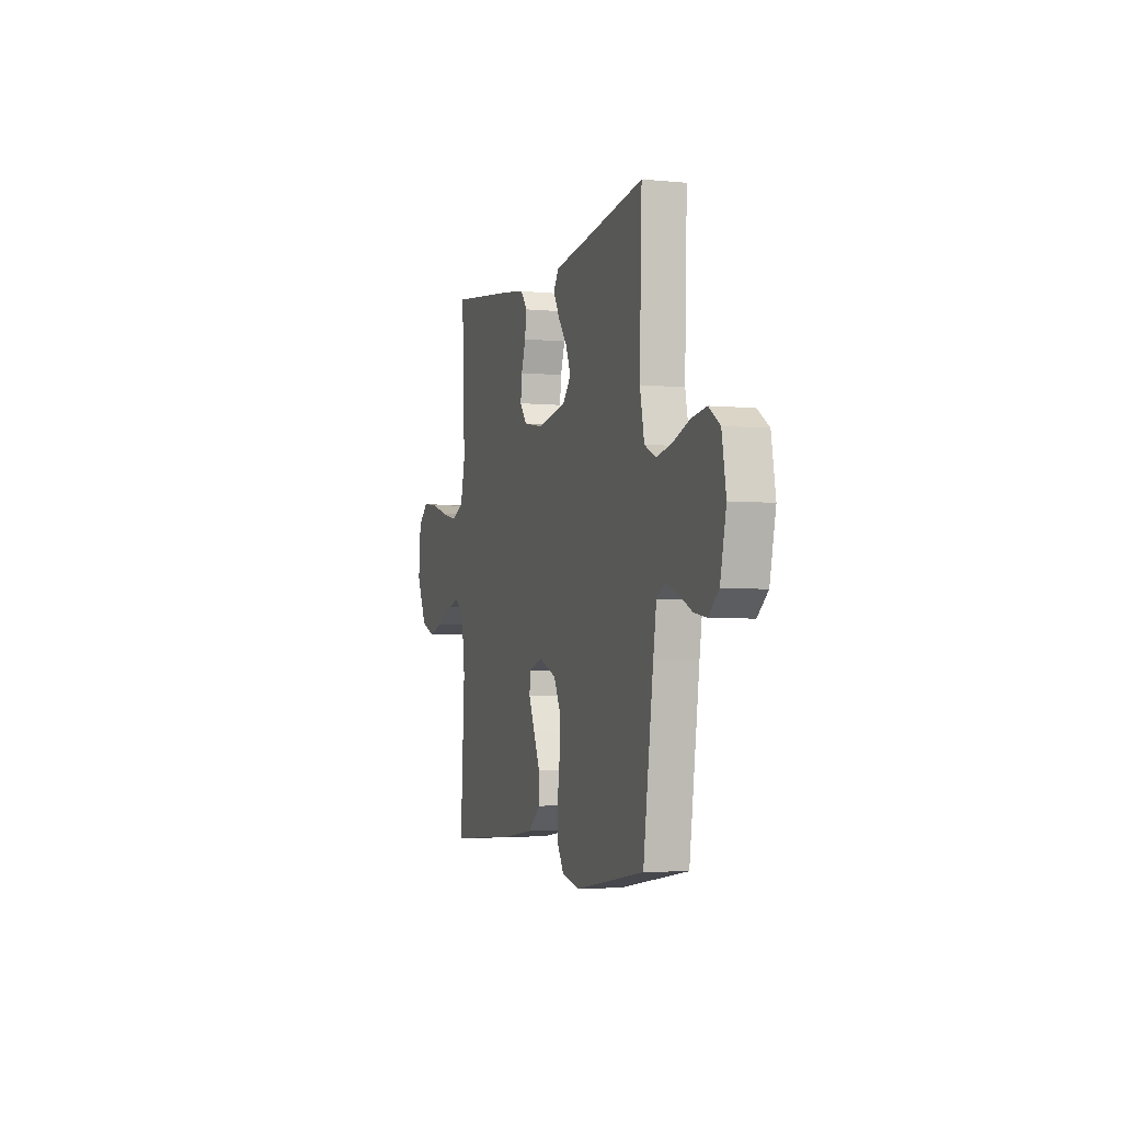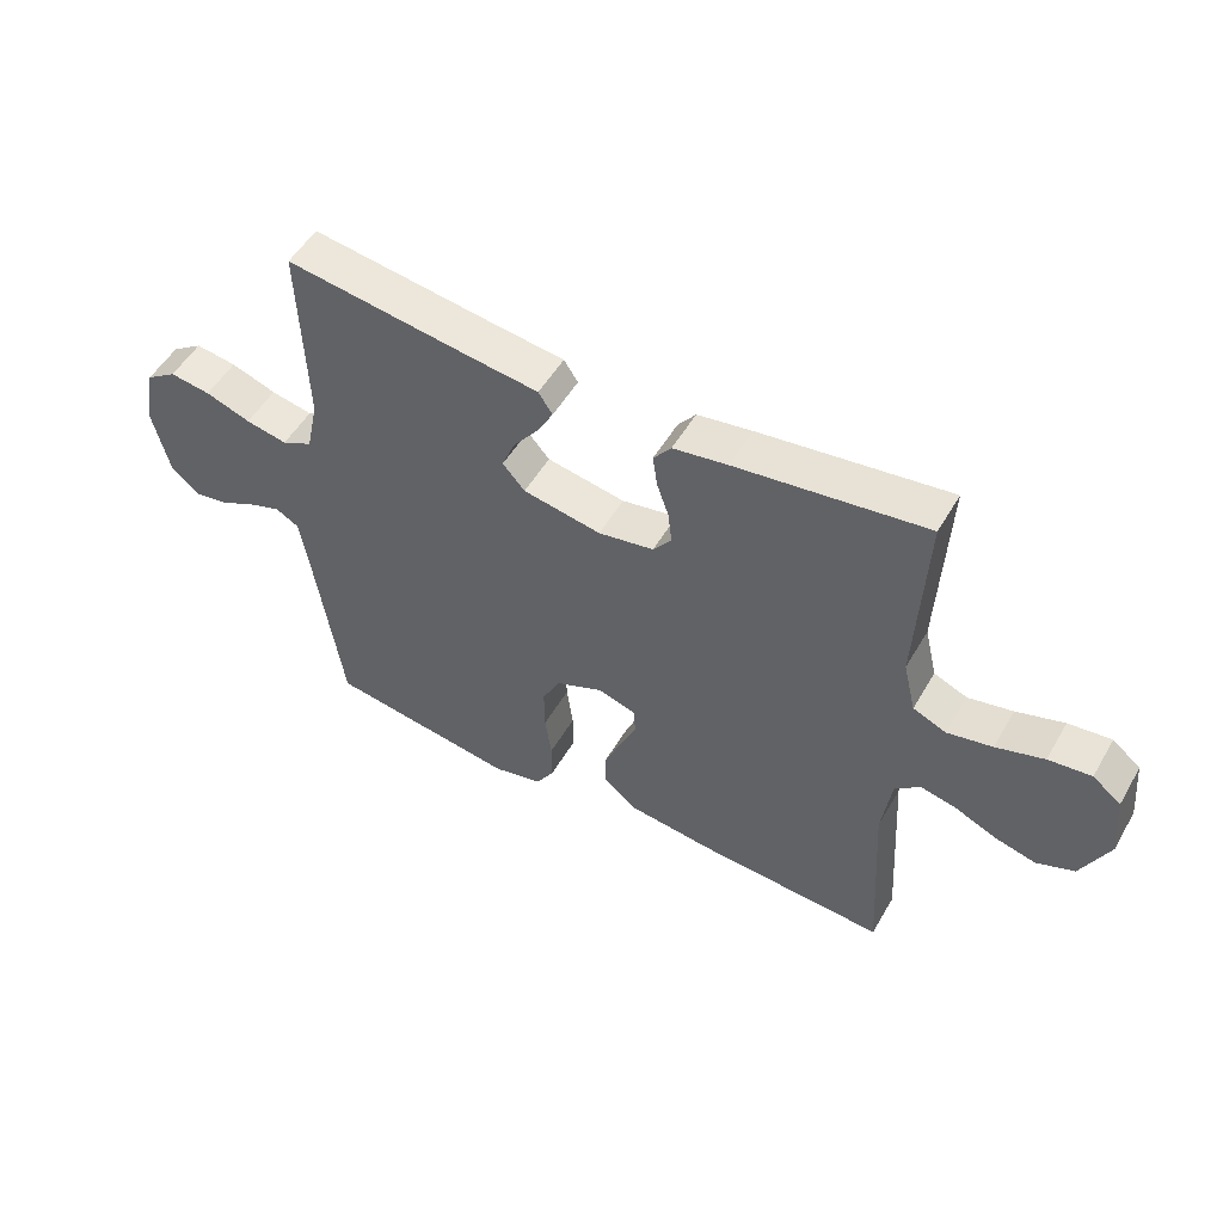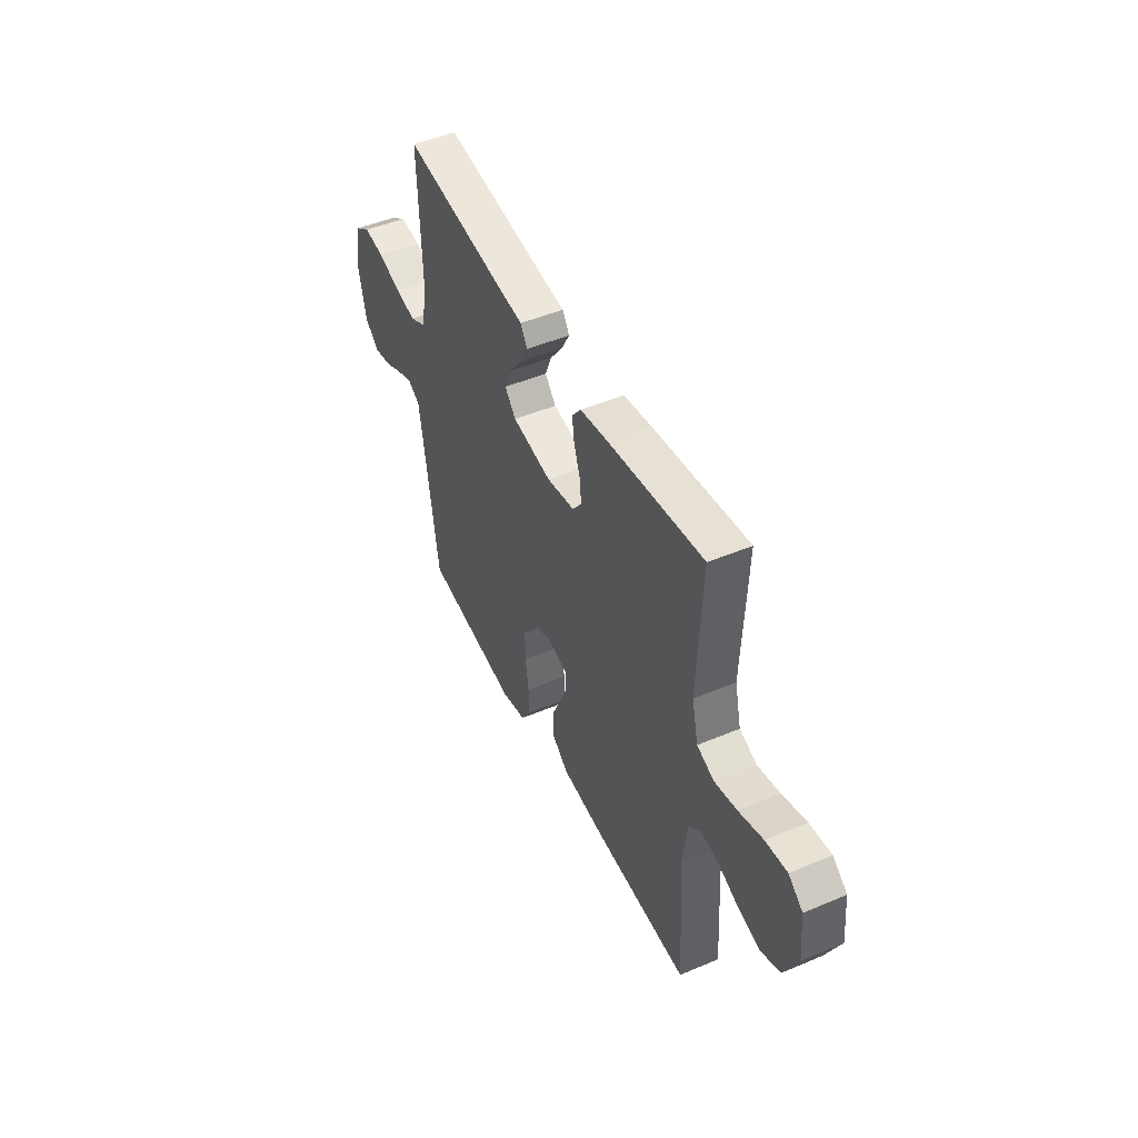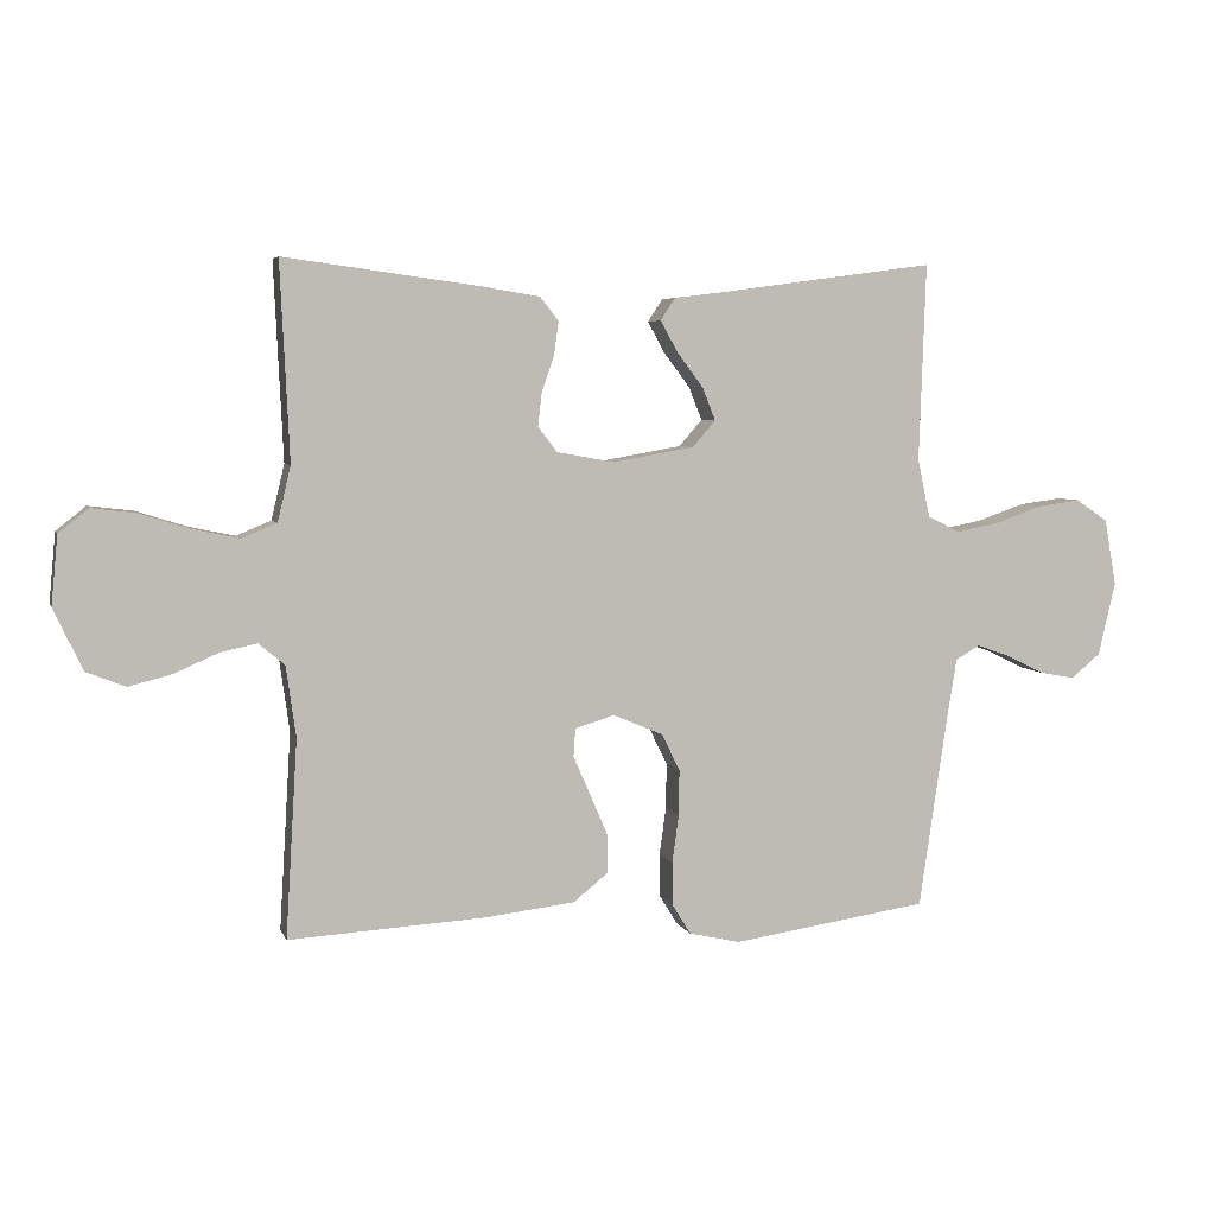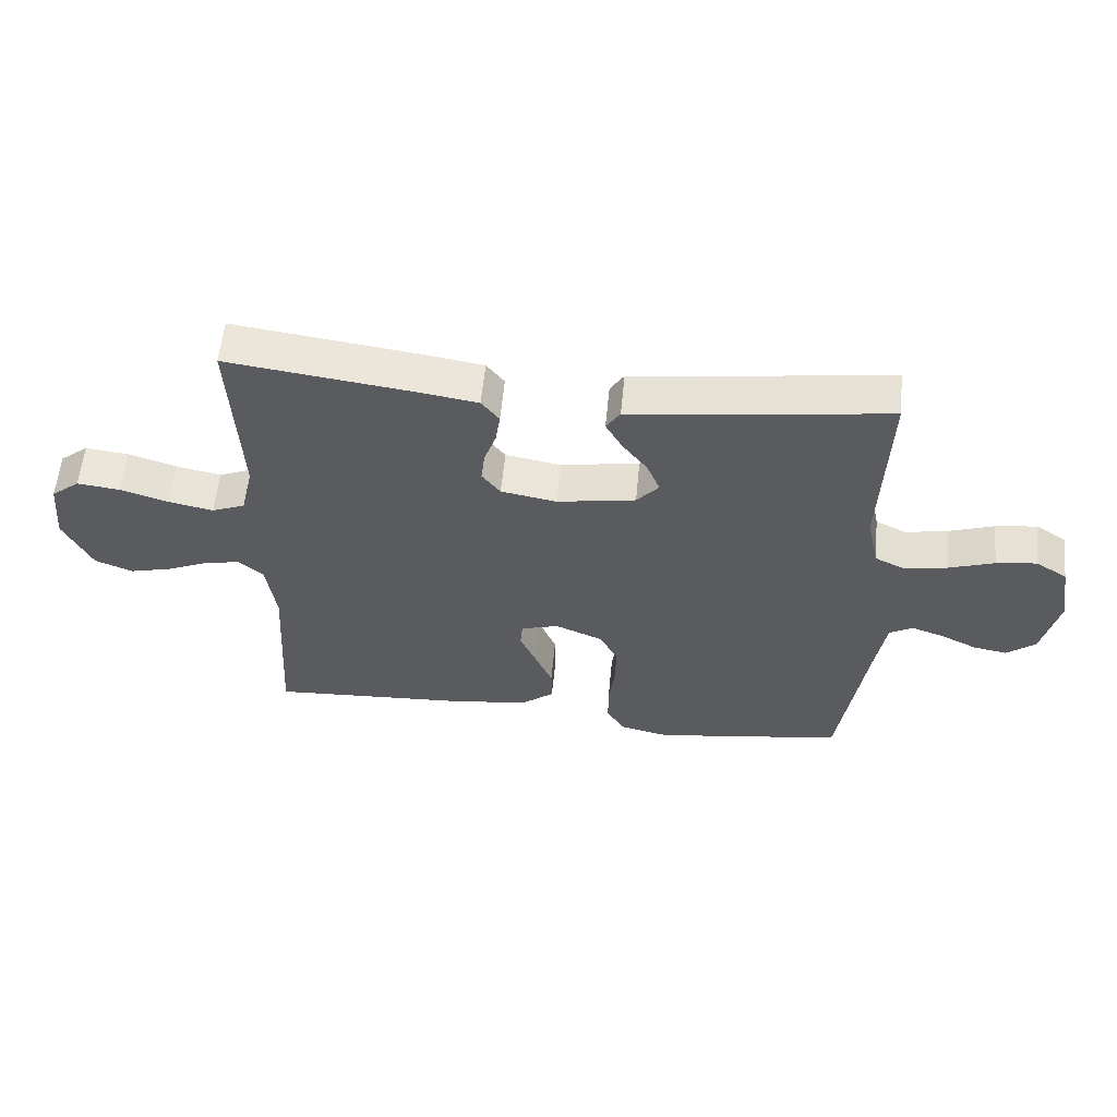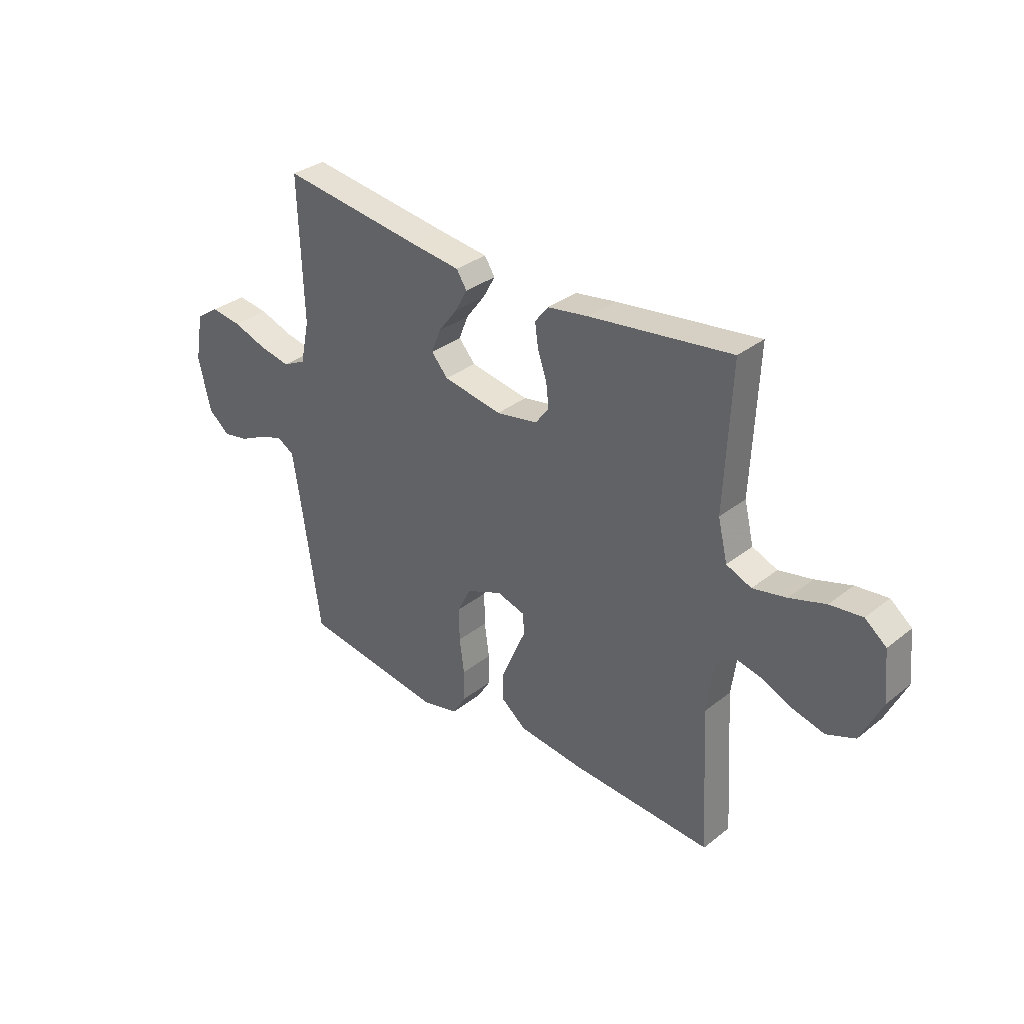
<metadata>
{"format":"obj","ext":"obj","renderer":"f3d","projection":"perspective","resolution":1024,"background":"white","views":[{"elev":-4.0,"azim":72.5,"up":"+Z"},{"elev":52.1,"azim":-150.5,"up":"+Z"},{"elev":47.5,"azim":-115.4,"up":"+Z"},{"elev":5.1,"azim":-15.0,"up":"+Z"},{"elev":57.7,"azim":5.5,"up":"+Z"},{"elev":33.0,"azim":-137.3,"up":"+Z"}]}
</metadata>
<code>
v 0.5 0.07 0.5
v 0.49 0.07 0.2
v 0.509 0.07 0.111
v 0.558 0.07 0.087
v 0.624 0.07 0.1
v 0.696 0.07 0.125
v 0.761 0.07 0.134
v 0.81 0.07 0.101
v 0.828 0.07 0
v 0.802 0.07 -0.112
v 0.757 0.07 -0.149
v 0.703 0.07 -0.139
v 0.646 0.07 -0.111
v 0.595 0.07 -0.093
v 0.558 0.07 -0.114
v 0.544 0.07 -0.2
v 0.5 0.07 -0.5
v 0.2 0.07 -0.544
v 0.122 0.07 -0.526
v 0.093 0.07 -0.479
v 0.093 0.07 -0.414
v 0.103 0.07 -0.341
v 0.104 0.07 -0.271
v 0.076 0.07 -0.215
v 0 0.07 -0.183
v -0.06 0.07 -0.201
v -0.063 0.07 -0.244
v -0.037 0.07 -0.303
v -0.01 0.07 -0.366
v -0.009 0.07 -0.424
v -0.063 0.07 -0.467
v -0.2 0.07 -0.483
v -0.5 0.07 -0.5
v -0.482 0.07 -0.2
v -0.497 0.07 -0.092
v -0.537 0.07 -0.059
v -0.593 0.07 -0.071
v -0.659 0.07 -0.1
v -0.725 0.07 -0.117
v -0.785 0.07 -0.093
v -0.829 0.07 0
v -0.819 0.07 0.105
v -0.774 0.07 0.141
v -0.706 0.07 0.133
v -0.63 0.07 0.109
v -0.559 0.07 0.094
v -0.506 0.07 0.116
v -0.486 0.07 0.2
v -0.5 0.07 0.5
v -0.2 0.07 0.46
v -0.113 0.07 0.446
v -0.085 0.07 0.41
v -0.092 0.07 0.36
v -0.111 0.07 0.305
v -0.117 0.07 0.254
v -0.088 0.07 0.216
v 0 0.07 0.2
v 0.124 0.07 0.222
v 0.159 0.07 0.262
v 0.139 0.07 0.312
v 0.099 0.07 0.365
v 0.073 0.07 0.412
v 0.095 0.07 0.446
v 0.2 0.07 0.459
v 0.5 0 0.5
v 0.49 0 0.2
v 0.509 0 0.111
v 0.558 0 0.087
v 0.624 0 0.1
v 0.696 0 0.125
v 0.761 0 0.134
v 0.81 0 0.101
v 0.828 0 0
v 0.802 0 -0.112
v 0.757 0 -0.149
v 0.703 0 -0.139
v 0.646 0 -0.111
v 0.595 0 -0.093
v 0.558 0 -0.114
v 0.544 0 -0.2
v 0.5 0 -0.5
v 0.2 0 -0.544
v 0.122 0 -0.526
v 0.093 0 -0.479
v 0.093 0 -0.414
v 0.103 0 -0.341
v 0.104 0 -0.271
v 0.076 0 -0.215
v 0 0 -0.183
v -0.06 0 -0.201
v -0.063 0 -0.244
v -0.037 0 -0.303
v -0.01 0 -0.366
v -0.009 0 -0.424
v -0.063 0 -0.467
v -0.2 0 -0.483
v -0.5 0 -0.5
v -0.482 0 -0.2
v -0.497 0 -0.092
v -0.537 0 -0.059
v -0.593 0 -0.071
v -0.659 0 -0.1
v -0.725 0 -0.117
v -0.785 0 -0.093
v -0.829 0 0
v -0.819 0 0.105
v -0.774 0 0.141
v -0.706 0 0.133
v -0.63 0 0.109
v -0.559 0 0.094
v -0.506 0 0.116
v -0.486 0 0.2
v -0.5 0 0.5
v -0.2 0 0.46
v -0.113 0 0.446
v -0.085 0 0.41
v -0.092 0 0.36
v -0.111 0 0.305
v -0.117 0 0.254
v -0.088 0 0.216
v 0 0 0.2
v 0.124 0 0.222
v 0.159 0 0.262
v 0.139 0 0.312
v 0.099 0 0.365
v 0.073 0 0.412
v 0.095 0 0.446
v 0.2 0 0.459
f 62 63 64
f 61 62 64
f 60 61 64
f 64 1 2
f 60 64 2
f 59 60 2
f 58 59 2 3
f 57 58 3 4
f 56 57 4
f 52 53 54
f 51 52 54
f 50 51 54
f 49 50 54
f 48 49 54
f 47 48 54 55
f 46 47 55 56
f 43 44 45
f 42 43 45
f 41 42 45
f 40 41 45
f 39 40 45
f 38 39 45
f 37 38 45
f 36 37 45 46
f 46 56 4
f 36 46 4
f 35 36 4
f 32 33 34
f 31 32 34
f 30 31 34
f 29 30 34
f 28 29 34
f 27 28 34
f 26 27 34 35
f 20 21 22
f 19 20 22
f 18 19 22
f 17 18 22
f 16 17 22
f 15 16 22 23
f 14 15 23 24
f 11 12 13
f 10 11 13
f 9 10 13
f 8 9 13
f 7 8 13
f 6 7 13
f 5 6 13
f 4 5 13 14
f 25 26 35 4
f 4 14 24 25
f 128 127 126
f 128 126 125
f 128 125 124
f 66 65 128
f 66 128 124
f 66 124 123
f 67 66 123 122
f 68 67 122 121
f 68 121 120
f 118 117 116
f 118 116 115
f 118 115 114
f 118 114 113
f 118 113 112
f 119 118 112 111
f 120 119 111 110
f 109 108 107
f 109 107 106
f 109 106 105
f 109 105 104
f 109 104 103
f 109 103 102
f 109 102 101
f 110 109 101 100
f 68 120 110
f 68 110 100
f 68 100 99
f 98 97 96
f 98 96 95
f 98 95 94
f 98 94 93
f 98 93 92
f 98 92 91
f 99 98 91 90
f 86 85 84
f 86 84 83
f 86 83 82
f 86 82 81
f 86 81 80
f 87 86 80 79
f 88 87 79 78
f 77 76 75
f 77 75 74
f 77 74 73
f 77 73 72
f 77 72 71
f 77 71 70
f 77 70 69
f 78 77 69 68
f 68 99 90 89
f 89 88 78 68
f 1 65 66 2
f 2 66 67 3
f 3 67 68 4
f 4 68 69 5
f 5 69 70 6
f 6 70 71 7
f 7 71 72 8
f 8 72 73 9
f 9 73 74 10
f 10 74 75 11
f 11 75 76 12
f 12 76 77 13
f 13 77 78 14
f 14 78 79 15
f 15 79 80 16
f 16 80 81 17
f 17 81 82 18
f 18 82 83 19
f 19 83 84 20
f 20 84 85 21
f 21 85 86 22
f 22 86 87 23
f 23 87 88 24
f 24 88 89 25
f 25 89 90 26
f 26 90 91 27
f 27 91 92 28
f 28 92 93 29
f 29 93 94 30
f 30 94 95 31
f 31 95 96 32
f 32 96 97 33
f 33 97 98 34
f 34 98 99 35
f 35 99 100 36
f 36 100 101 37
f 37 101 102 38
f 38 102 103 39
f 39 103 104 40
f 40 104 105 41
f 41 105 106 42
f 42 106 107 43
f 43 107 108 44
f 44 108 109 45
f 45 109 110 46
f 46 110 111 47
f 47 111 112 48
f 48 112 113 49
f 49 113 114 50
f 50 114 115 51
f 51 115 116 52
f 52 116 117 53
f 53 117 118 54
f 54 118 119 55
f 55 119 120 56
f 56 120 121 57
f 57 121 122 58
f 58 122 123 59
f 59 123 124 60
f 60 124 125 61
f 61 125 126 62
f 62 126 127 63
f 63 127 128 64
f 64 128 65 1

</code>
